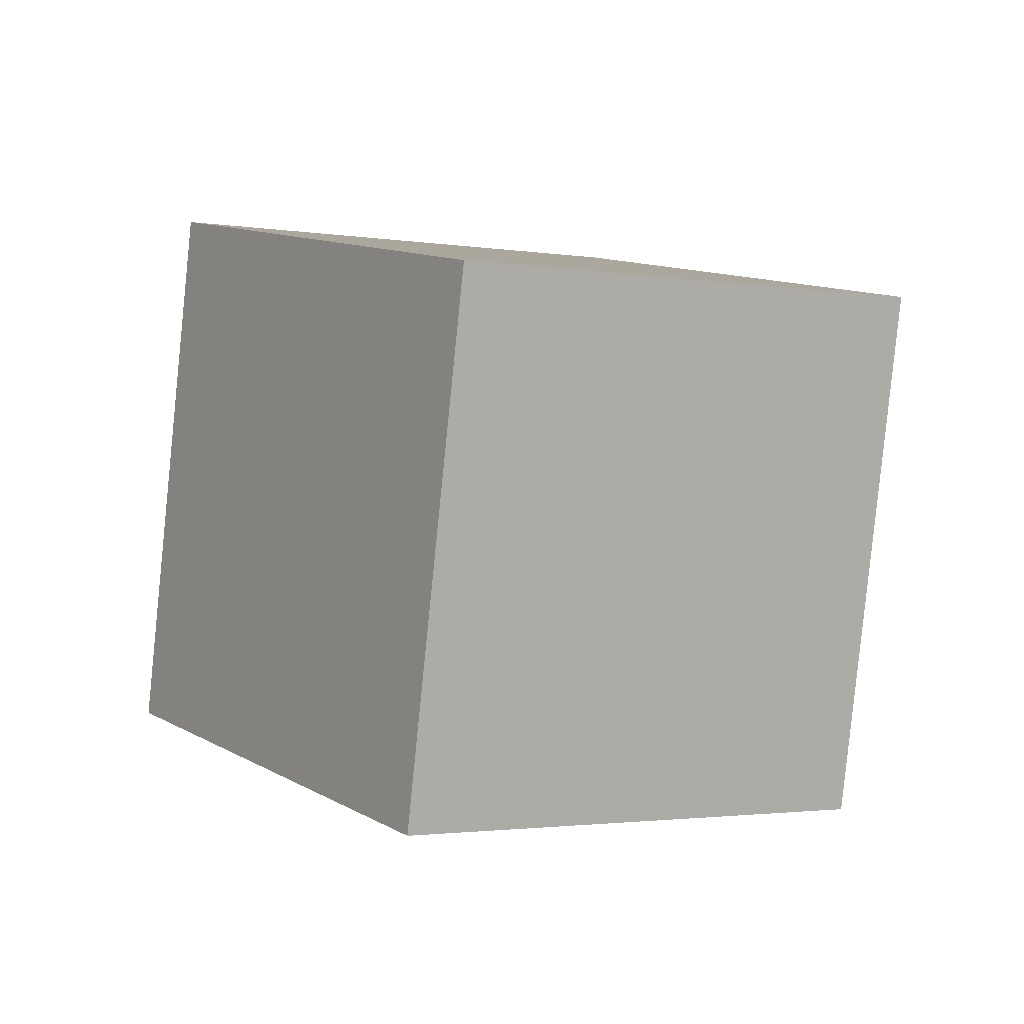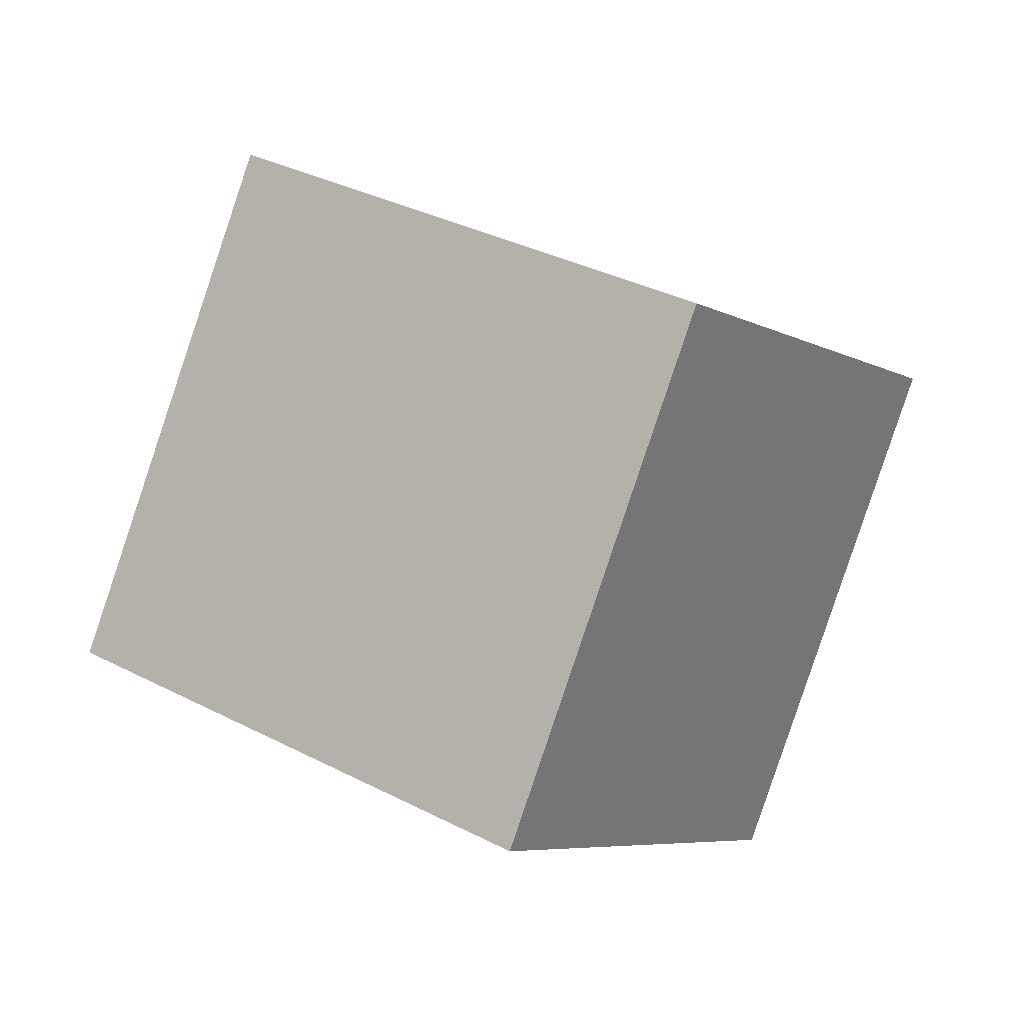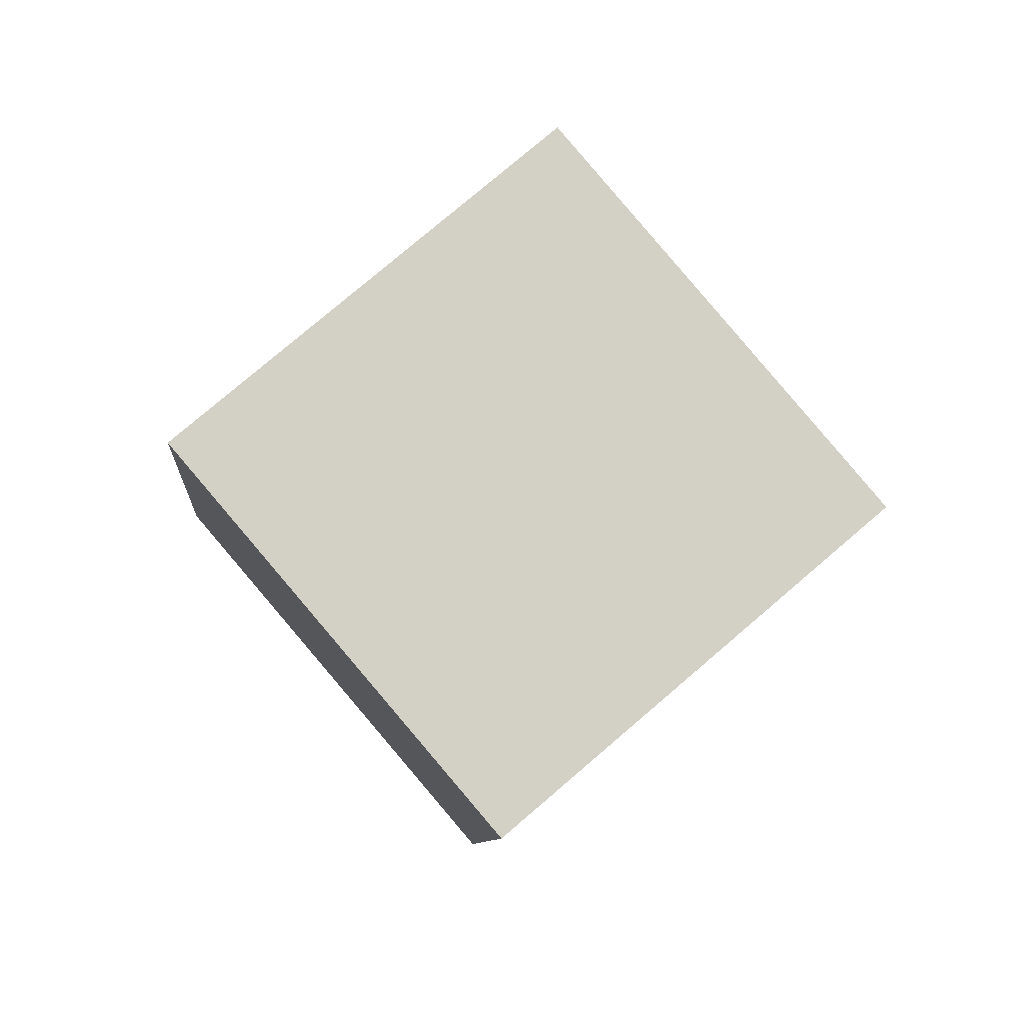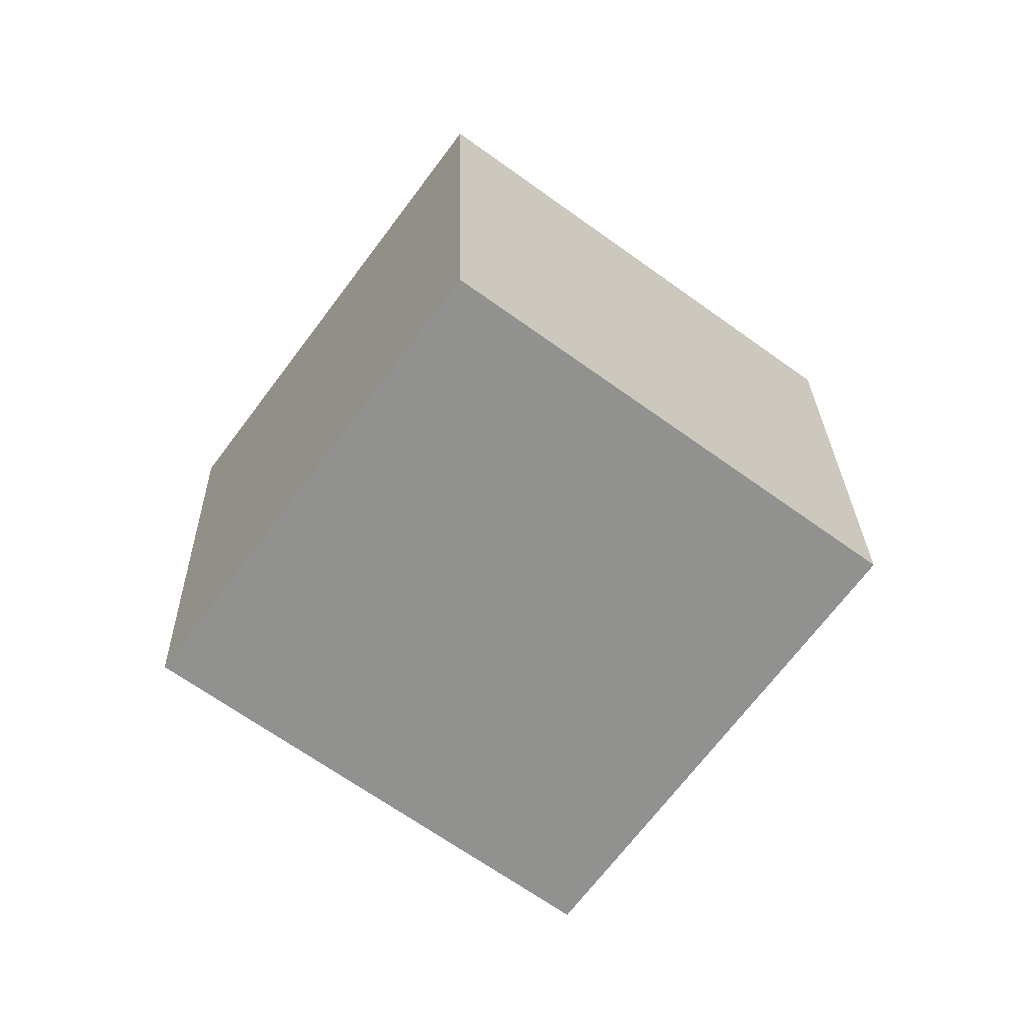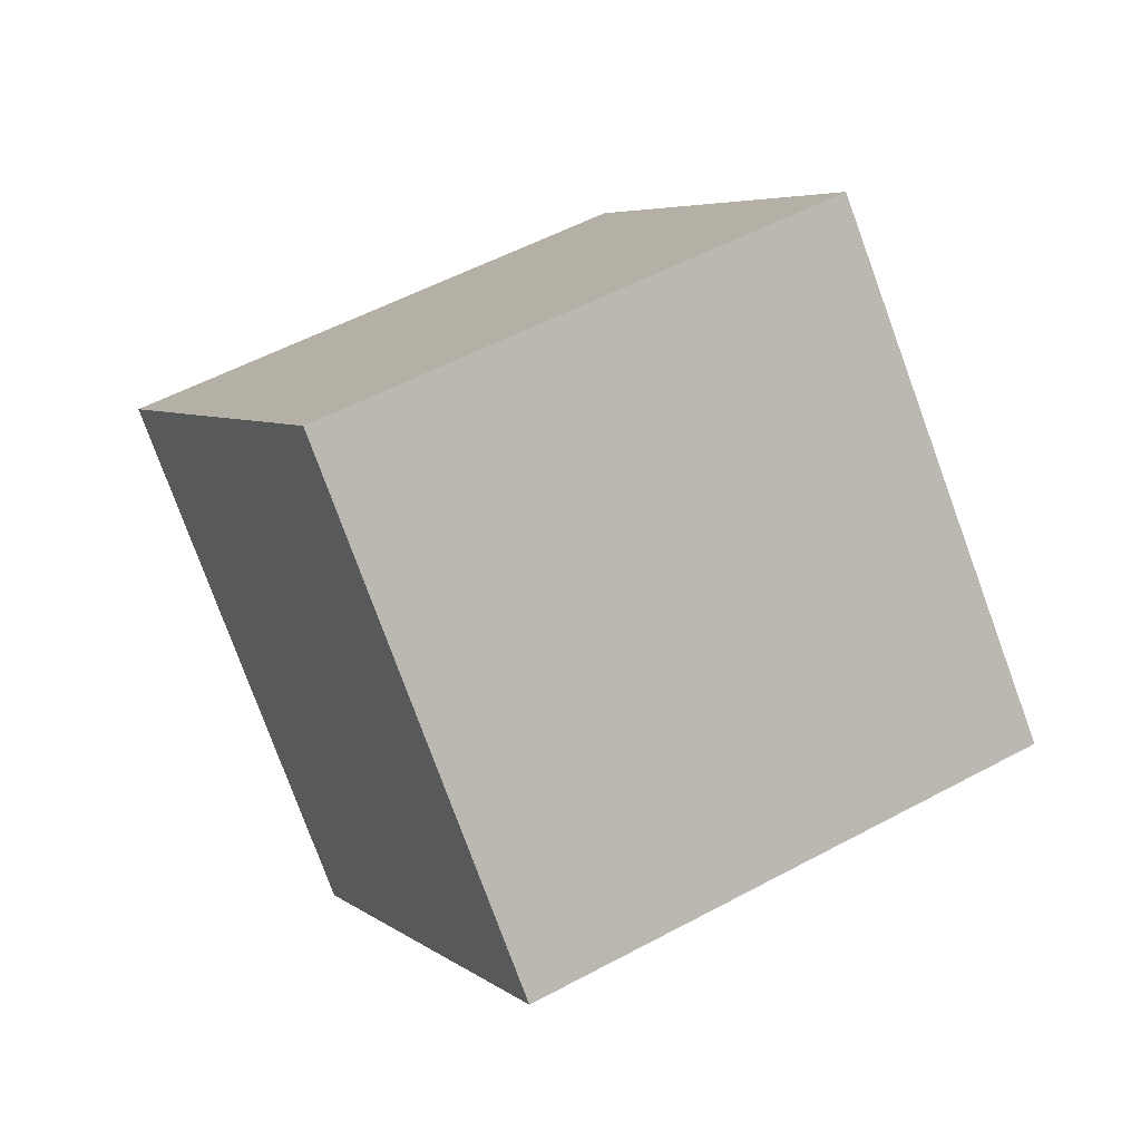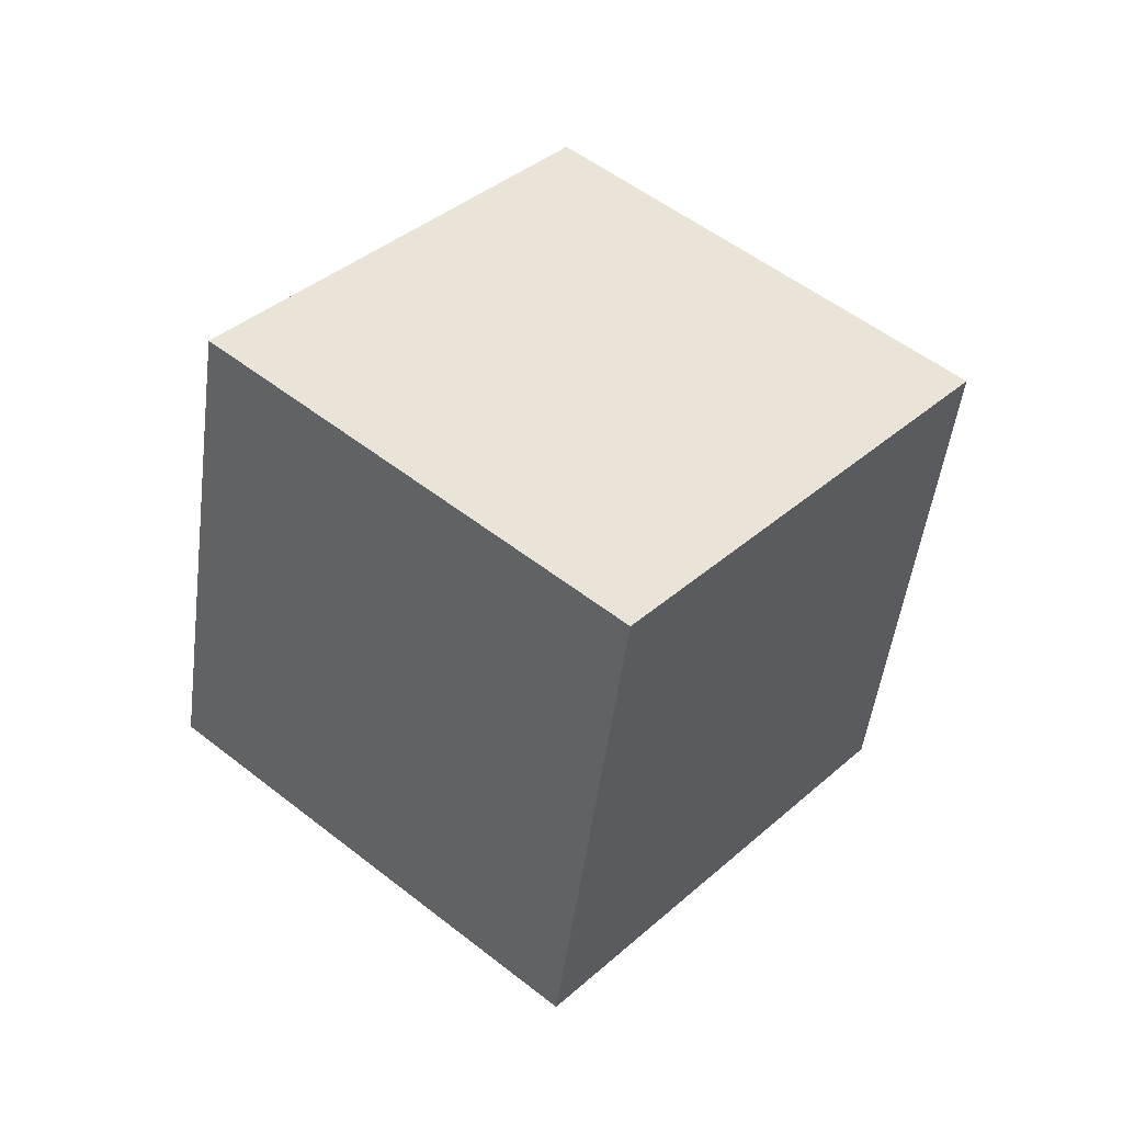
<metadata>
{"format":"obj","ext":"obj","renderer":"f3d","projection":"perspective","resolution":1024,"background":"white","views":[{"elev":-23.9,"azim":179.5,"up":"+Y"},{"elev":-20.0,"azim":152.7,"up":"+Y"},{"elev":-51.9,"azim":-55.3,"up":"+Z"},{"elev":54.8,"azim":5.1,"up":"+Z"},{"elev":-63.4,"azim":-37.4,"up":"+Y"},{"elev":-79.6,"azim":67.1,"up":"+Z"}]}
</metadata>
<code>
v -5.851 0.4309 11.69
v 2.421 -1.719 6.495
v -6.811 8.994 6.612
v 1.461 6.844 1.421
v -11.39 -4.265 4.809
v -3.116 -6.414 -0.3824
v -12.35 4.299 -0.2653
v -4.075 2.149 -5.457
f 2 4 1
f 5 2 1
f 1 4 3
f 3 5 1
f 2 8 4
f 6 2 5
f 6 8 2
f 4 8 3
f 7 5 3
f 3 8 7
f 7 6 5
f 8 6 7

</code>
